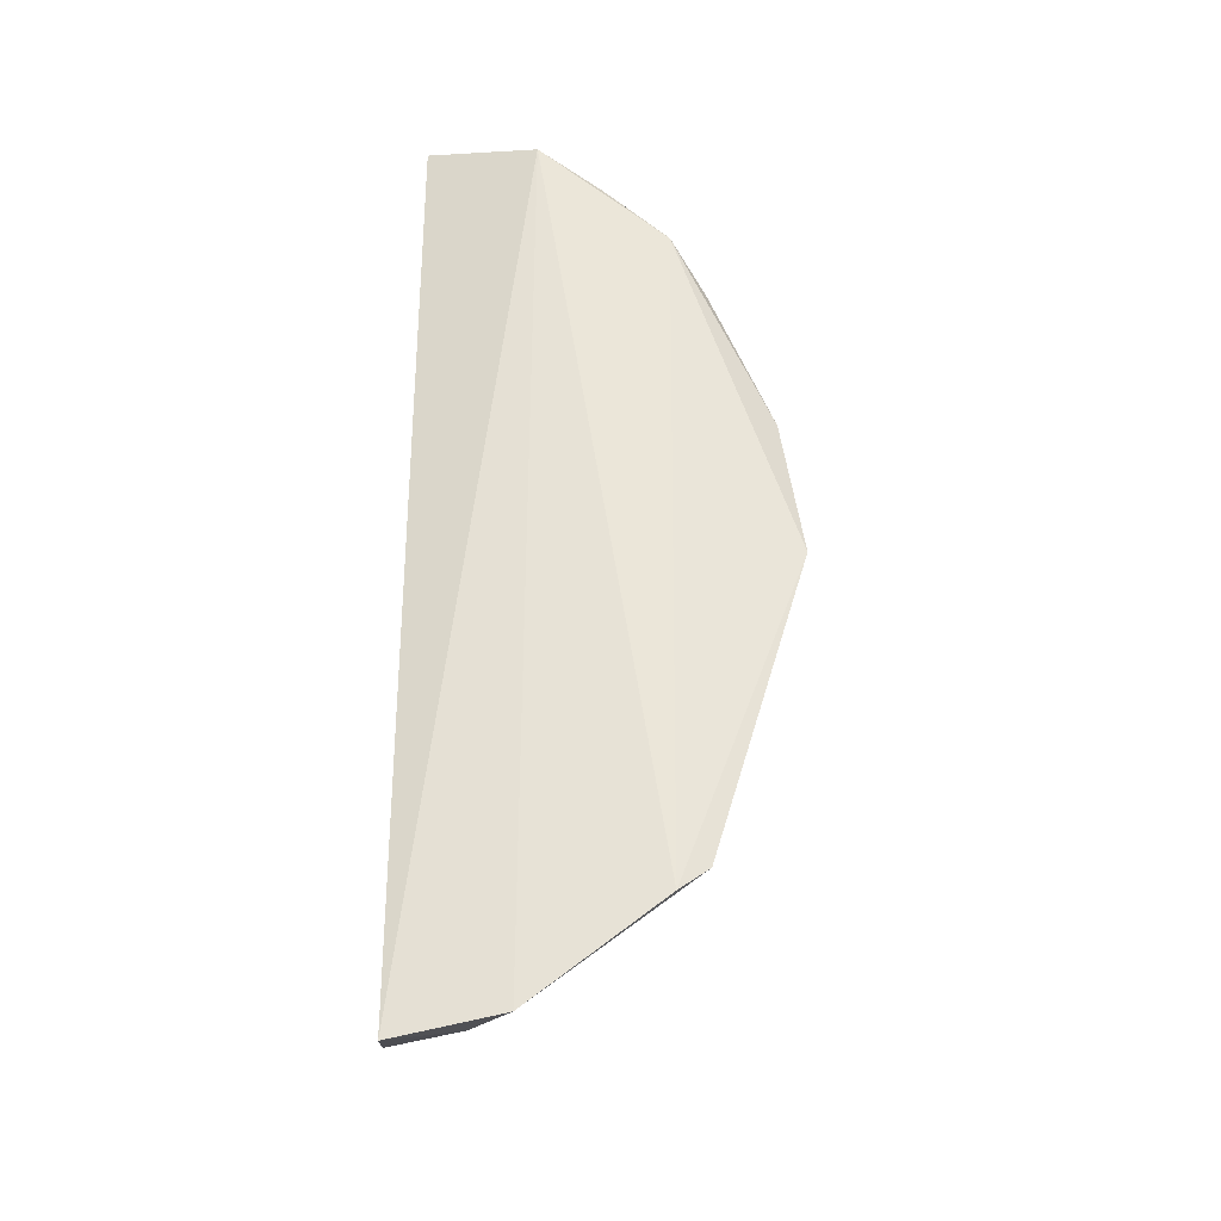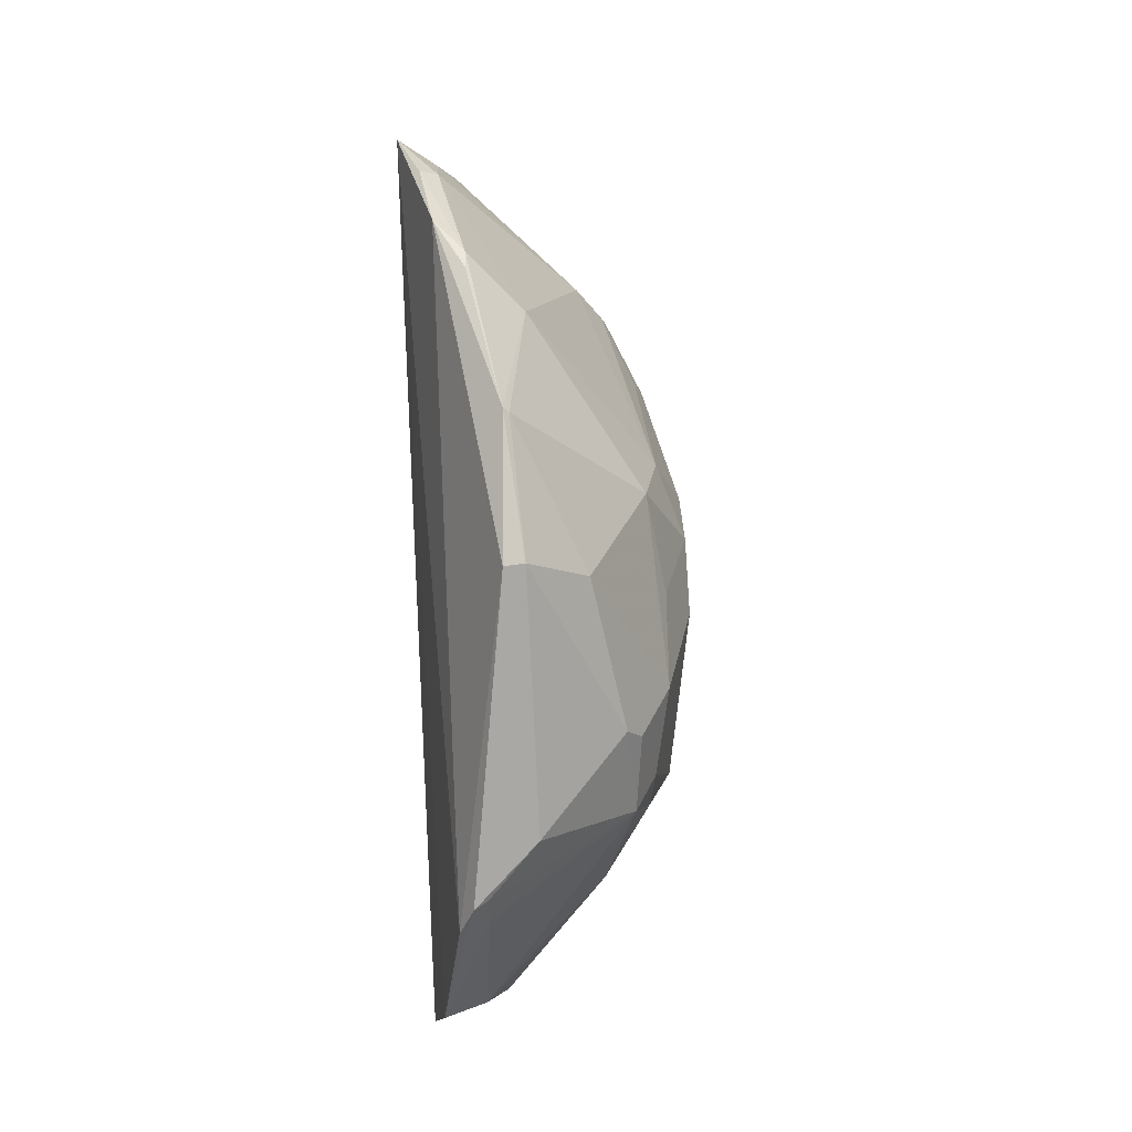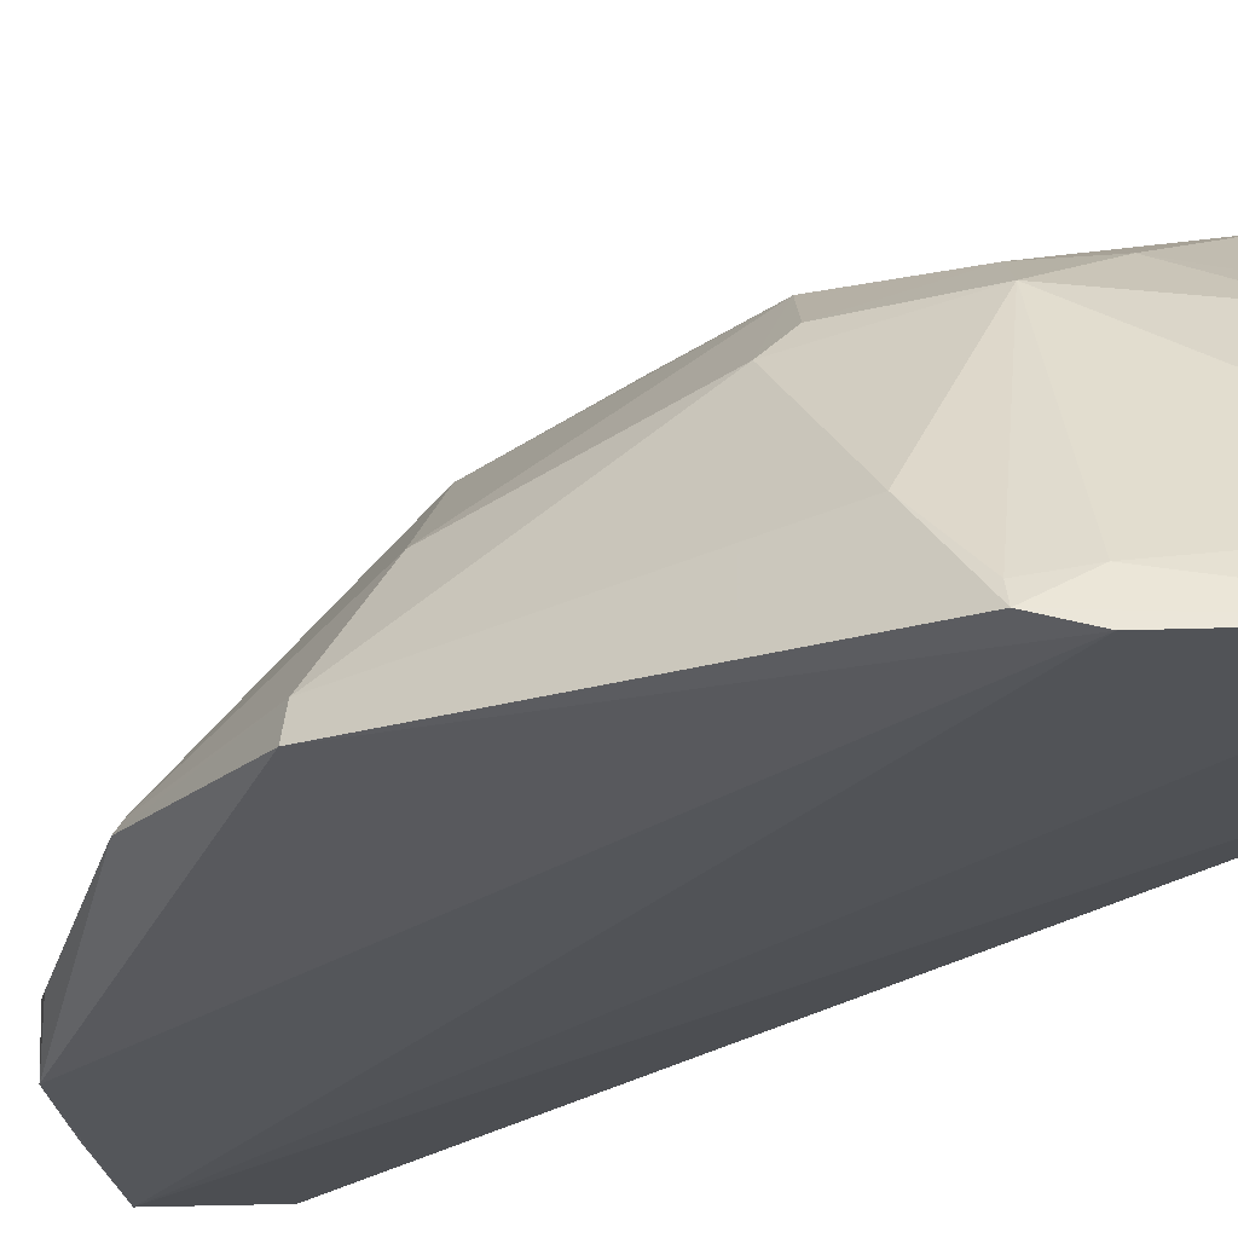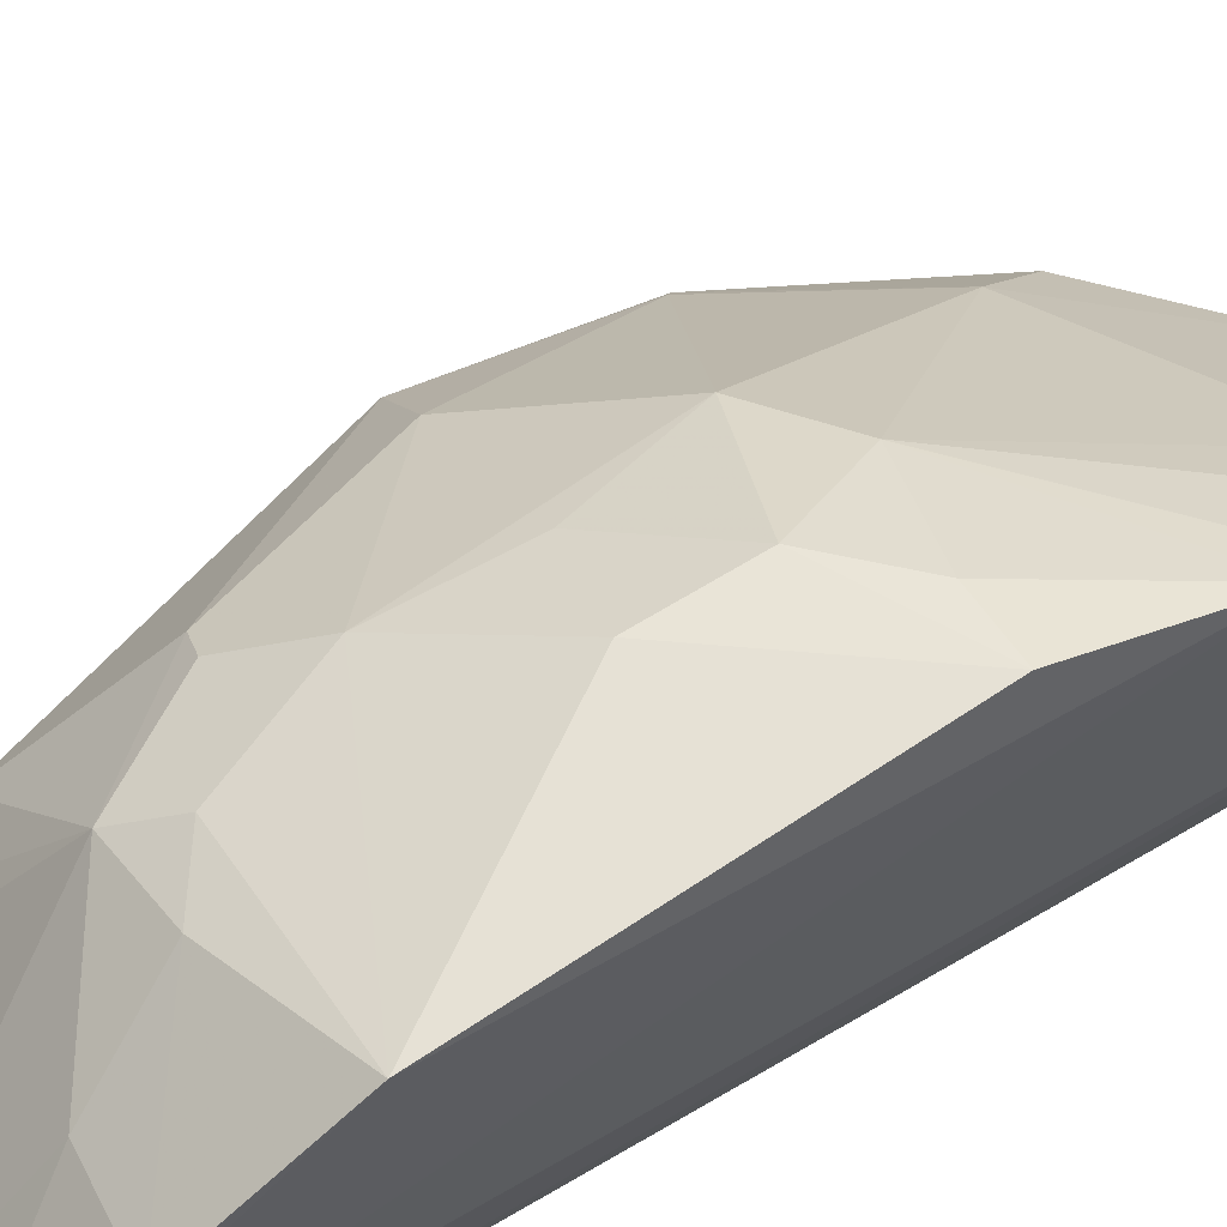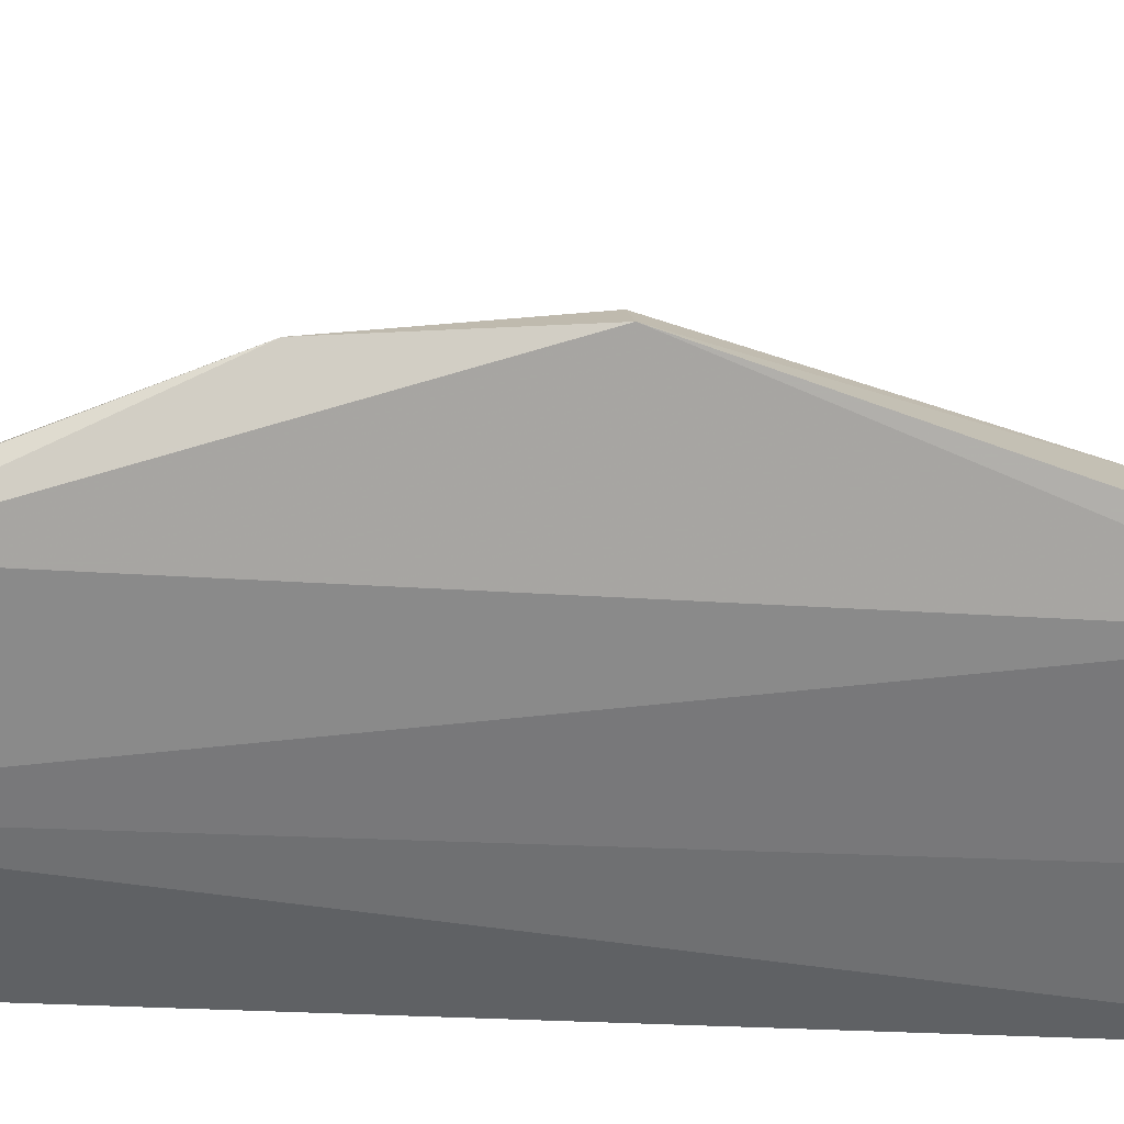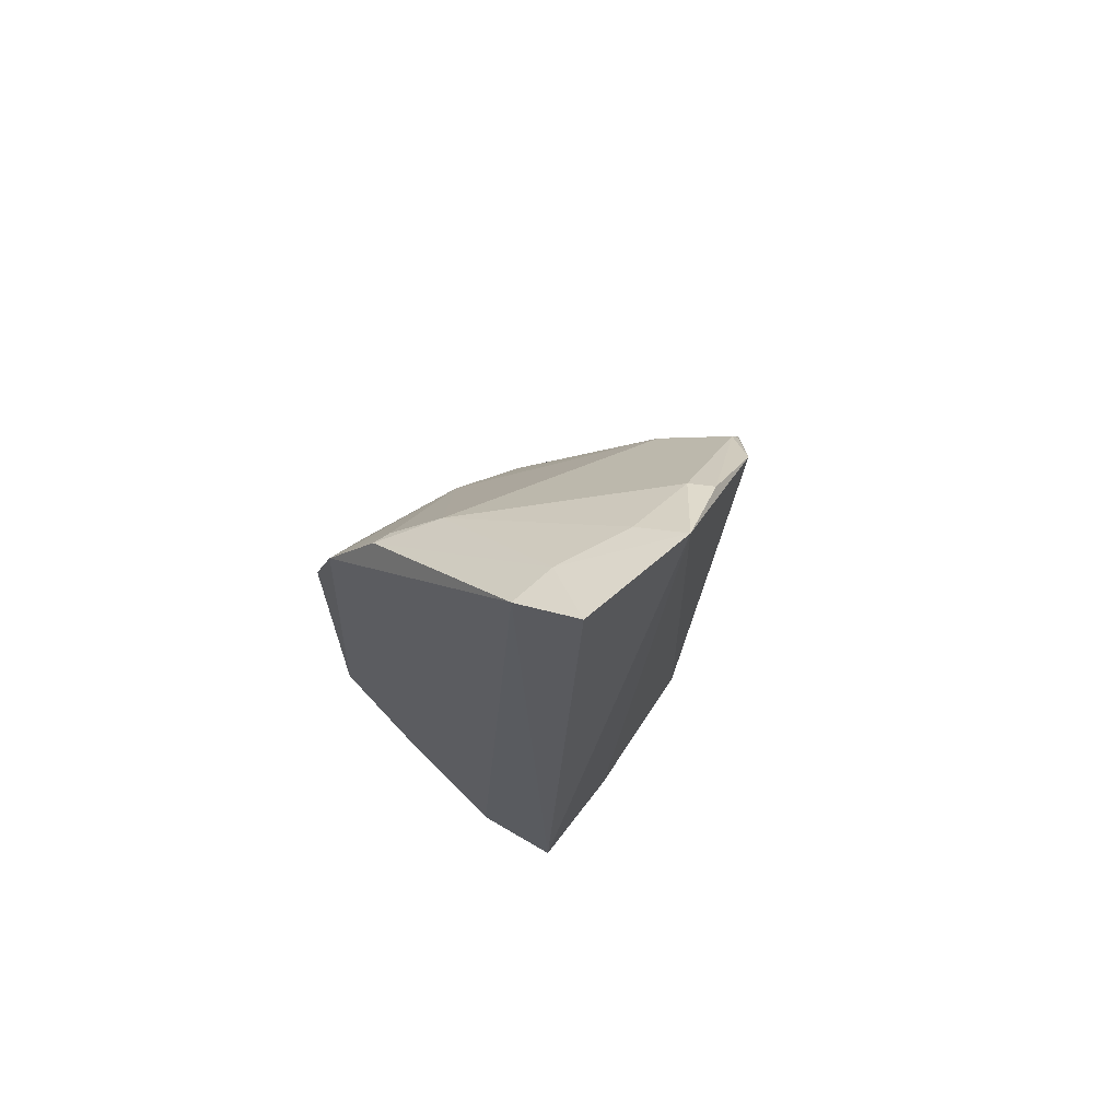
<metadata>
{"format":"obj","ext":"obj","renderer":"f3d","projection":"perspective","resolution":1024,"background":"white","views":[{"elev":-35.1,"azim":-174.7,"up":"+Y"},{"elev":-4.9,"azim":-102.2,"up":"+Y"},{"elev":-19.5,"azim":-38.9,"up":"+Z"},{"elev":64.7,"azim":58.4,"up":"+Z"},{"elev":-57.7,"azim":-94.3,"up":"+Z"},{"elev":69.6,"azim":125.4,"up":"+Y"}]}
</metadata>
<code>
v 0.01002 -0.1818 0.3834
v 0.01464 -0.1706 0.4133
v -0.1202 -0.01618 0.3855
v 0.009947 0.1622 0.3688
v 0.01398 0.149 0.3911
v -0.03195 0.1527 0.3607
v -0.08636 -0.1318 0.382
v 0.01016 0.02083 0.4824
v -0.002193 0.1472 0.3881
v -0.02884 -0.1754 0.3811
v -0.07877 0.1104 0.3673
v 0.01434 0.0675 0.4674
v -0.04272 -0.08666 0.458
v -0.01278 -0.1721 0.4
v -0.07599 -0.1404 0.3788
v -0.05099 0.1348 0.3735
v 0.01372 -0.0867 0.4784
v 0.008649 0.09505 0.4506
v -0.06537 0.01628 0.4488
v -0.07718 -0.07051 0.4386
v -0.01346 -0.1251 0.4458
v -0.07324 -0.1369 0.3899
v -0.02654 0.145 0.3769
v -0.05524 0.1346 0.3659
v -0.02779 -0.02508 0.4756
v -0.04139 0.03006 0.4588
v -0.1127 0.03844 0.3866
v -0.08 0.07853 0.401
v -0.08598 -0.1084 0.4052
v -0.09909 -0.01722 0.4201
v -0.02657 -0.09776 0.46
v 0.01381 -0.1275 0.452
v -0.05241 -0.09945 0.448
v -0.008561 0.1035 0.4353
v -0.0871 0.09745 0.3778
v -0.05528 -0.05439 0.46
v -0.009513 0.02145 0.4766
v 0.002314 0.06818 0.4617
v -0.0288 0.003463 0.4736
v -0.1114 0.03689 0.3892
v -0.1176 -0.01488 0.3938
v -0.08462 -0.1288 0.3872
v 0.002614 0.0945 0.4483
v -0.09049 0.09113 0.3773
v -0.06932 -0.07227 0.446
v -0.05411 -0.01926 0.4591
f 5 2 1
f 5 1 4
f 6 4 1
f 9 5 4
f 9 4 6
f 10 6 1
f 12 2 5
f 14 10 1
f 14 1 2
f 15 10 7
f 15 6 10
f 15 11 6
f 15 7 3
f 15 3 11
f 17 12 8
f 17 2 12
f 18 12 5
f 18 5 9
f 21 14 2
f 22 7 10
f 22 10 14
f 23 9 6
f 23 6 16
f 24 16 6
f 24 6 11
f 25 17 8
f 27 11 3
f 28 19 26
f 29 3 7
f 31 17 13
f 32 21 2
f 32 2 17
f 32 31 21
f 32 17 31
f 33 22 14
f 33 14 21
f 33 20 29
f 33 31 13
f 33 21 31
f 34 18 9
f 34 9 23
f 34 23 16
f 34 16 28
f 34 28 26
f 35 24 11
f 35 16 24
f 35 28 16
f 35 27 28
f 36 13 17
f 36 17 25
f 36 30 20
f 36 19 30
f 37 8 12
f 37 12 26
f 38 26 12
f 39 26 19
f 39 37 26
f 39 25 8
f 39 8 37
f 40 28 27
f 40 19 28
f 40 30 19
f 41 29 20
f 41 3 29
f 41 20 30
f 41 30 40
f 41 40 27
f 41 27 3
f 42 33 29
f 42 29 7
f 42 7 22
f 42 22 33
f 43 34 26
f 43 18 34
f 43 26 38
f 43 38 12
f 43 12 18
f 44 35 11
f 44 11 27
f 44 27 35
f 45 33 13
f 45 13 36
f 45 36 20
f 45 20 33
f 46 36 25
f 46 25 39
f 46 39 19
f 46 19 36

</code>
